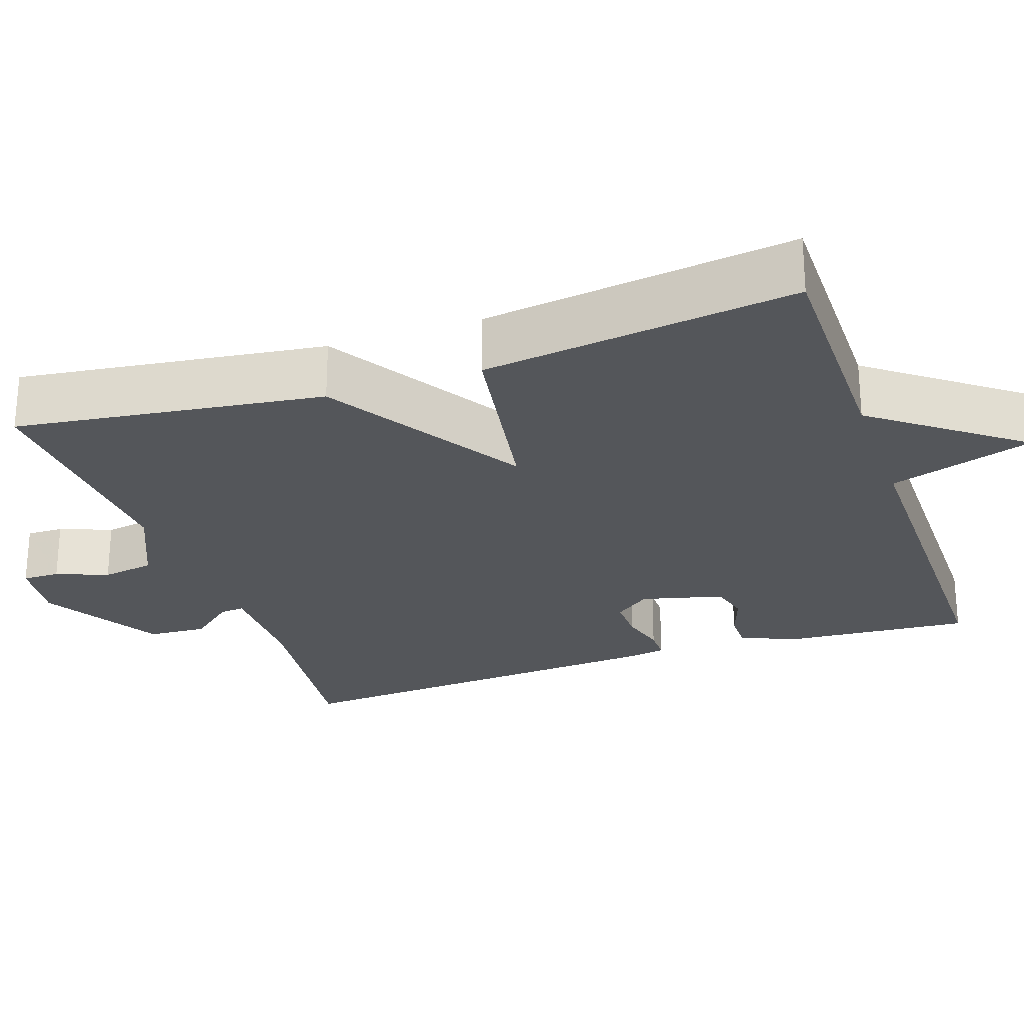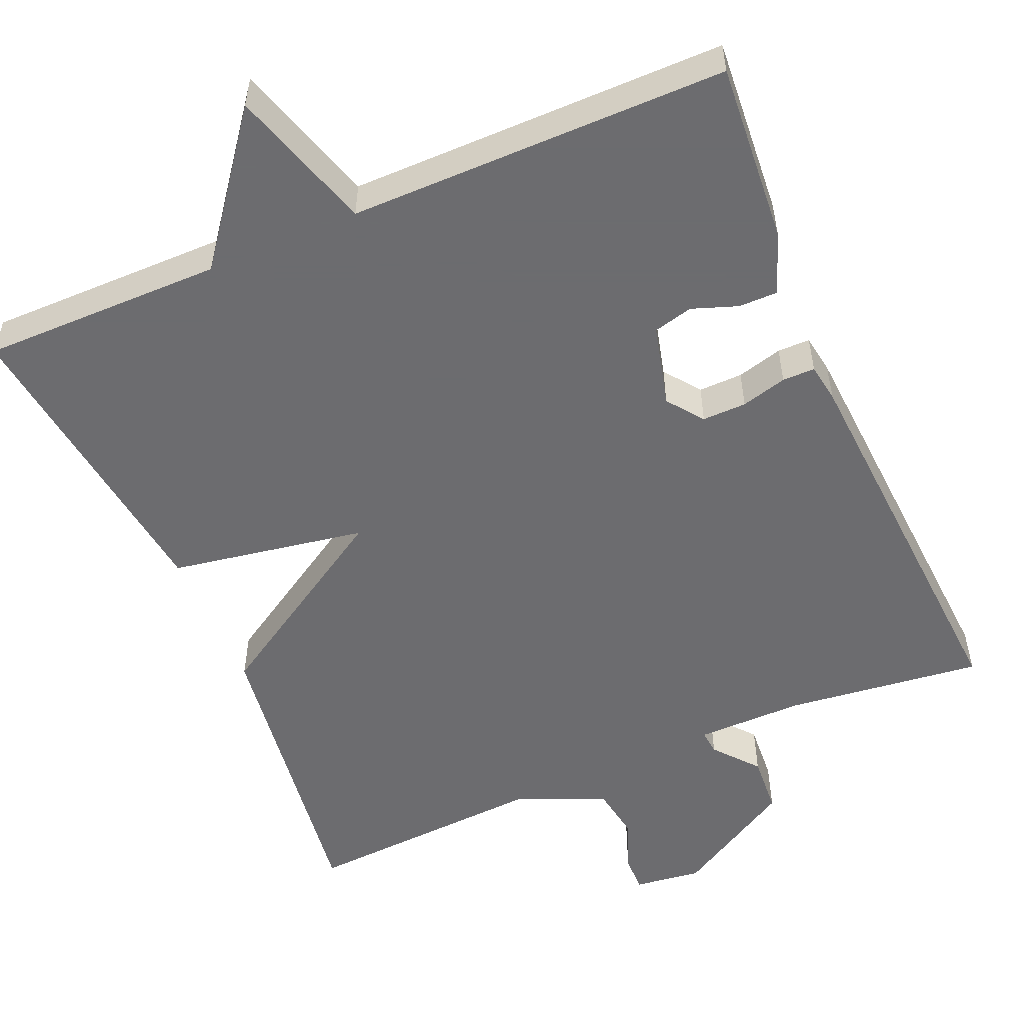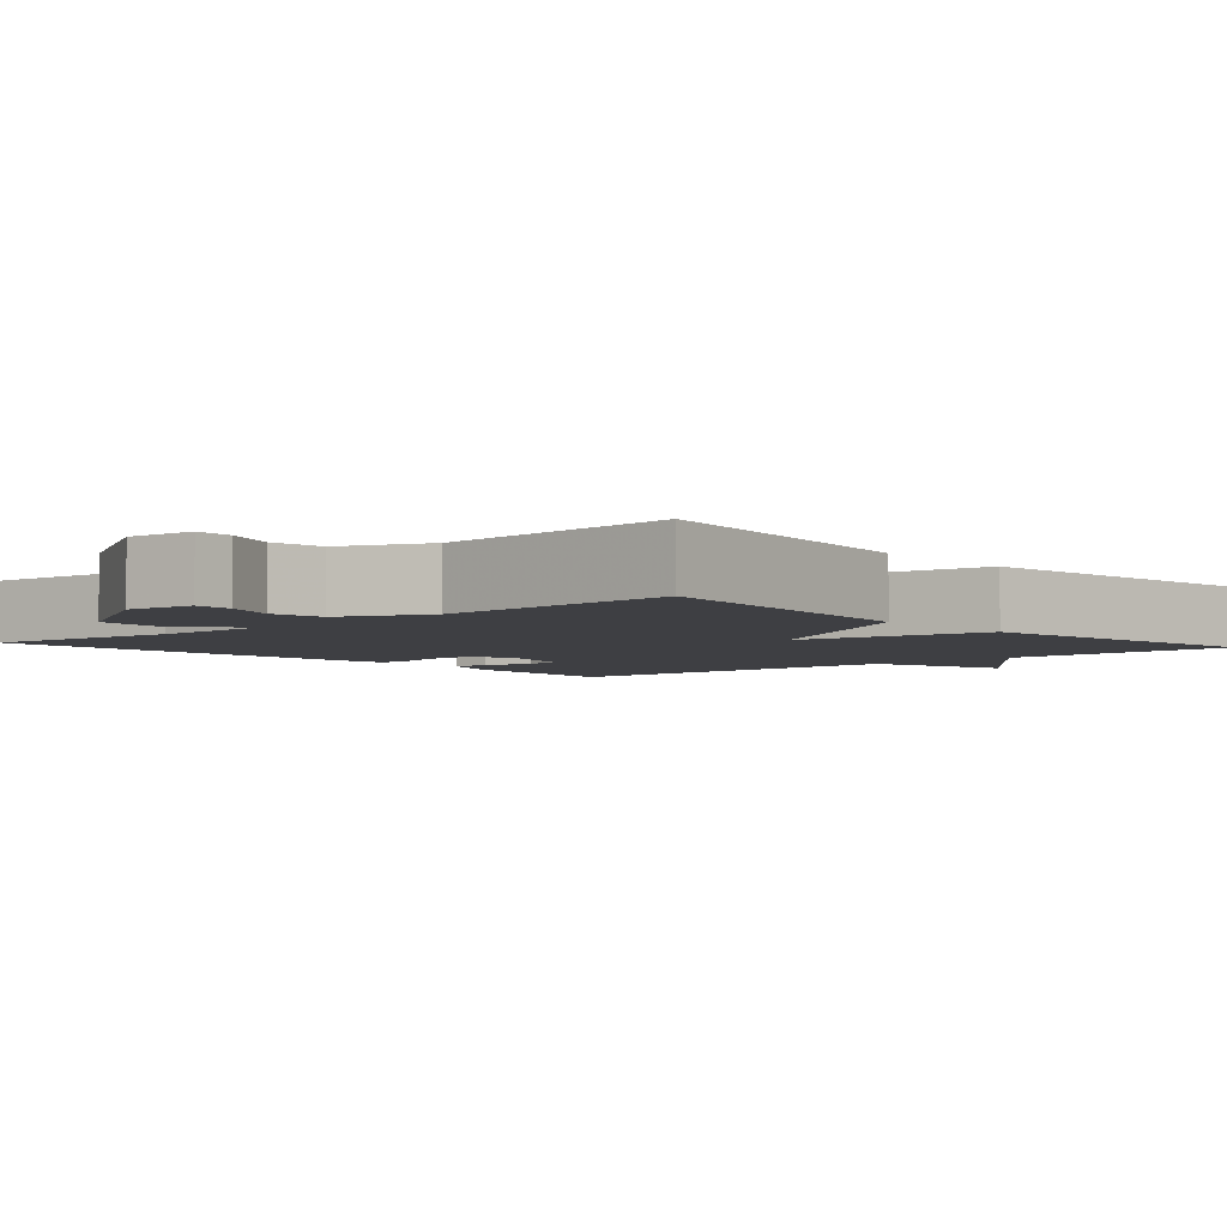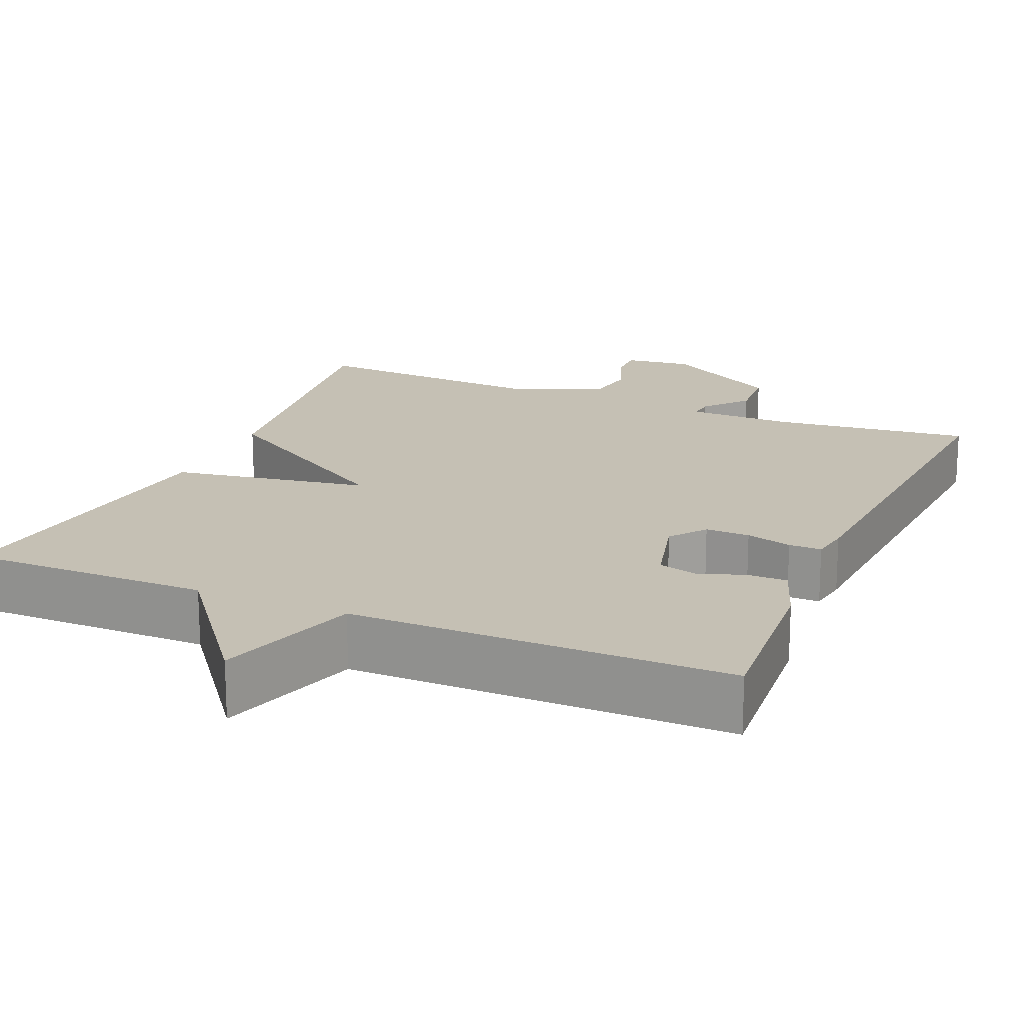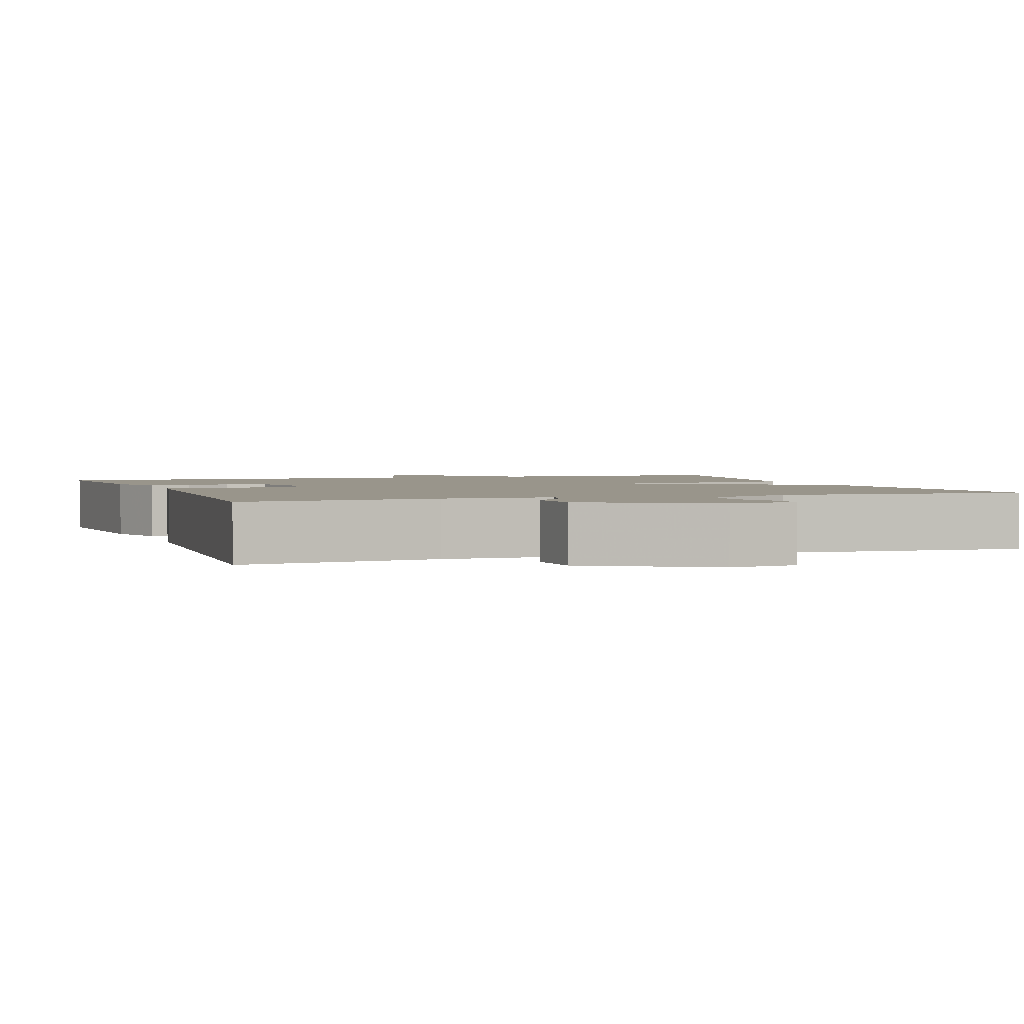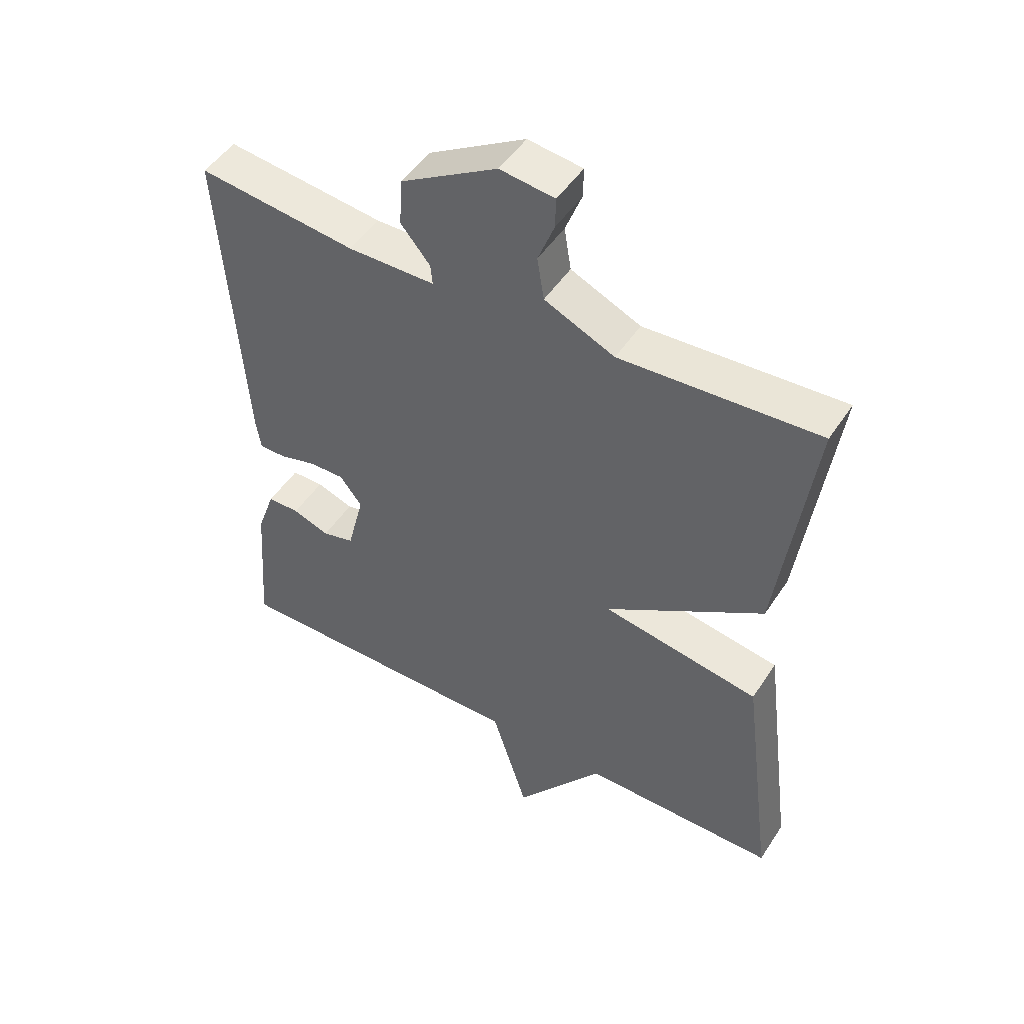
<metadata>
{"format":"obj","ext":"obj","renderer":"f3d","projection":"perspective","resolution":1024,"background":"white","views":[{"elev":-25.7,"azim":109.0,"up":"+Y"},{"elev":-53.8,"azim":-156.8,"up":"+Y"},{"elev":-4.2,"azim":41.5,"up":"+Y"},{"elev":18.4,"azim":-156.8,"up":"+Y"},{"elev":2.2,"azim":-19.6,"up":"+Y"},{"elev":48.9,"azim":31.9,"up":"+Z"}]}
</metadata>
<code>
v 0.5 0.07 -0.5
v 0.188 0.07 -0.499
v 0.046 0.07 -0.685
v -0.012 0.07 -0.499
v -0.5 0.07 -0.5
v -0.482 0.07 -0.268
v -0.453 0.07 -0.187
v -0.402 0.07 -0.187
v -0.343 0.07 -0.208
v -0.292 0.07 -0.195
v -0.265 0.07 -0.089
v -0.3 0.07 -0.043
v -0.357 0.07 -0.044
v -0.416 0.07 -0.06
v -0.458 0.07 -0.06
v -0.466 0.07 -0.01
v -0.5 0.07 0.5
v -0.247 0.07 0.47
v -0.108 0.07 0.471
v -0.111 0.07 0.503
v -0.158 0.07 0.559
v -0.153 0.07 0.635
v 0.001 0.07 0.725
v 0.088 0.07 0.714
v 0.087 0.07 0.666
v 0.061 0.07 0.599
v 0.072 0.07 0.531
v 0.184 0.07 0.481
v 0.5 0.07 0.5
v 0.447 0.07 0.104
v 0.194 0.07 -0.053
v 0.447 0.07 -0.096
v 0.5 0 -0.5
v 0.188 0 -0.499
v 0.046 0 -0.685
v -0.012 0 -0.499
v -0.5 0 -0.5
v -0.482 0 -0.268
v -0.453 0 -0.187
v -0.402 0 -0.187
v -0.343 0 -0.208
v -0.292 0 -0.195
v -0.265 0 -0.089
v -0.3 0 -0.043
v -0.357 0 -0.044
v -0.416 0 -0.06
v -0.458 0 -0.06
v -0.466 0 -0.01
v -0.5 0 0.5
v -0.247 0 0.47
v -0.108 0 0.471
v -0.111 0 0.503
v -0.158 0 0.559
v -0.153 0 0.635
v 0.001 0 0.725
v 0.088 0 0.714
v 0.087 0 0.666
v 0.061 0 0.599
v 0.072 0 0.531
v 0.184 0 0.481
v 0.5 0 0.5
v 0.447 0 0.104
v 0.194 0 -0.053
v 0.447 0 -0.096
f 31 32 1 2
f 28 29 30 31
f 2 3 4
f 31 2 4
f 28 31 4
f 27 28 4
f 26 27 4
f 24 25 26
f 23 24 26
f 22 23 26
f 21 22 26
f 20 21 26
f 19 20 26 4
f 18 19 4
f 16 17 18
f 15 16 18
f 14 15 18
f 13 14 18
f 12 13 18
f 11 12 18
f 11 18 4
f 10 11 4
f 4 5 6
f 10 4 6
f 9 10 6
f 6 7 8 9
f 34 33 64 63
f 63 62 61 60
f 36 35 34
f 36 34 63
f 36 63 60
f 36 60 59
f 36 59 58
f 58 57 56
f 58 56 55
f 58 55 54
f 58 54 53
f 58 53 52
f 36 58 52 51
f 36 51 50
f 50 49 48
f 50 48 47
f 50 47 46
f 50 46 45
f 50 45 44
f 50 44 43
f 36 50 43
f 36 43 42
f 38 37 36
f 38 36 42
f 38 42 41
f 41 40 39 38
f 1 33 34 2
f 2 34 35 3
f 3 35 36 4
f 4 36 37 5
f 5 37 38 6
f 6 38 39 7
f 7 39 40 8
f 8 40 41 9
f 9 41 42 10
f 10 42 43 11
f 11 43 44 12
f 12 44 45 13
f 13 45 46 14
f 14 46 47 15
f 15 47 48 16
f 16 48 49 17
f 17 49 50 18
f 18 50 51 19
f 19 51 52 20
f 20 52 53 21
f 21 53 54 22
f 22 54 55 23
f 23 55 56 24
f 24 56 57 25
f 25 57 58 26
f 26 58 59 27
f 27 59 60 28
f 28 60 61 29
f 29 61 62 30
f 30 62 63 31
f 31 63 64 32
f 32 64 33 1

</code>
